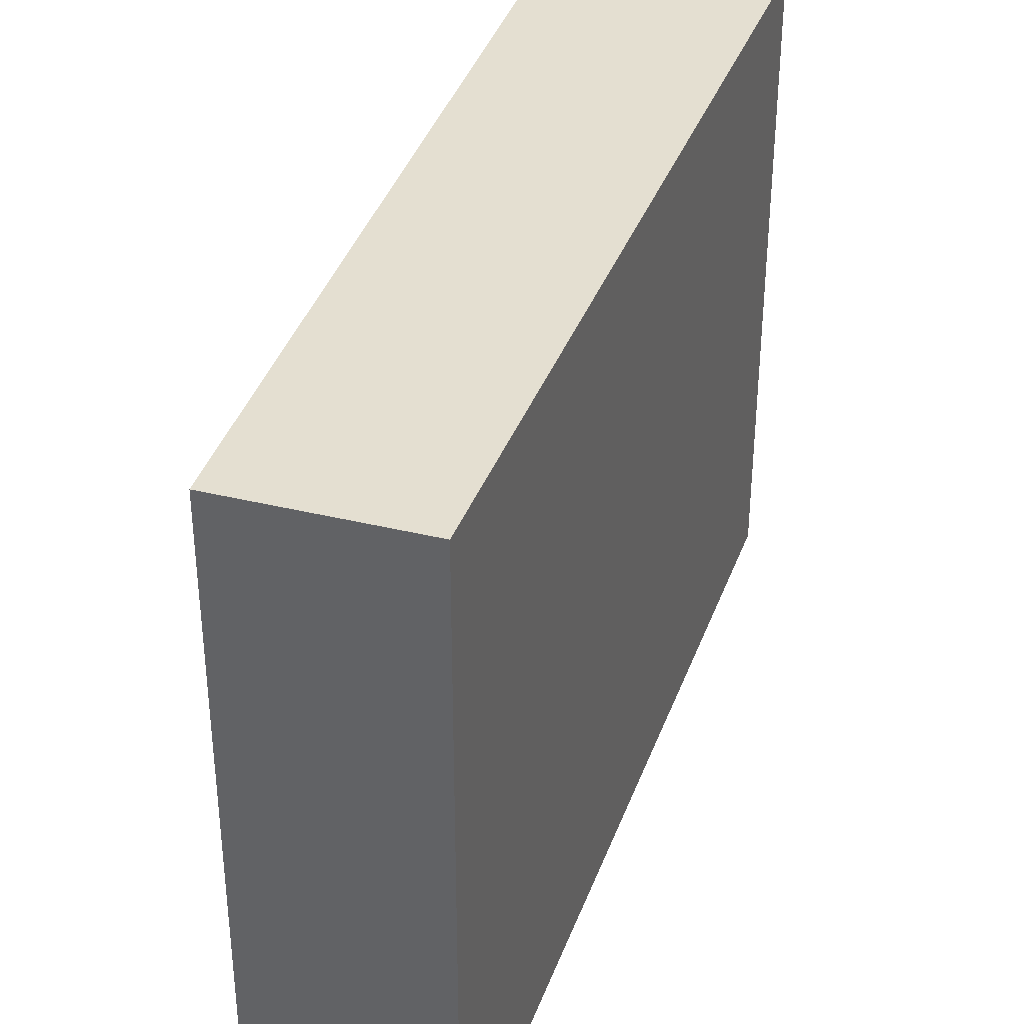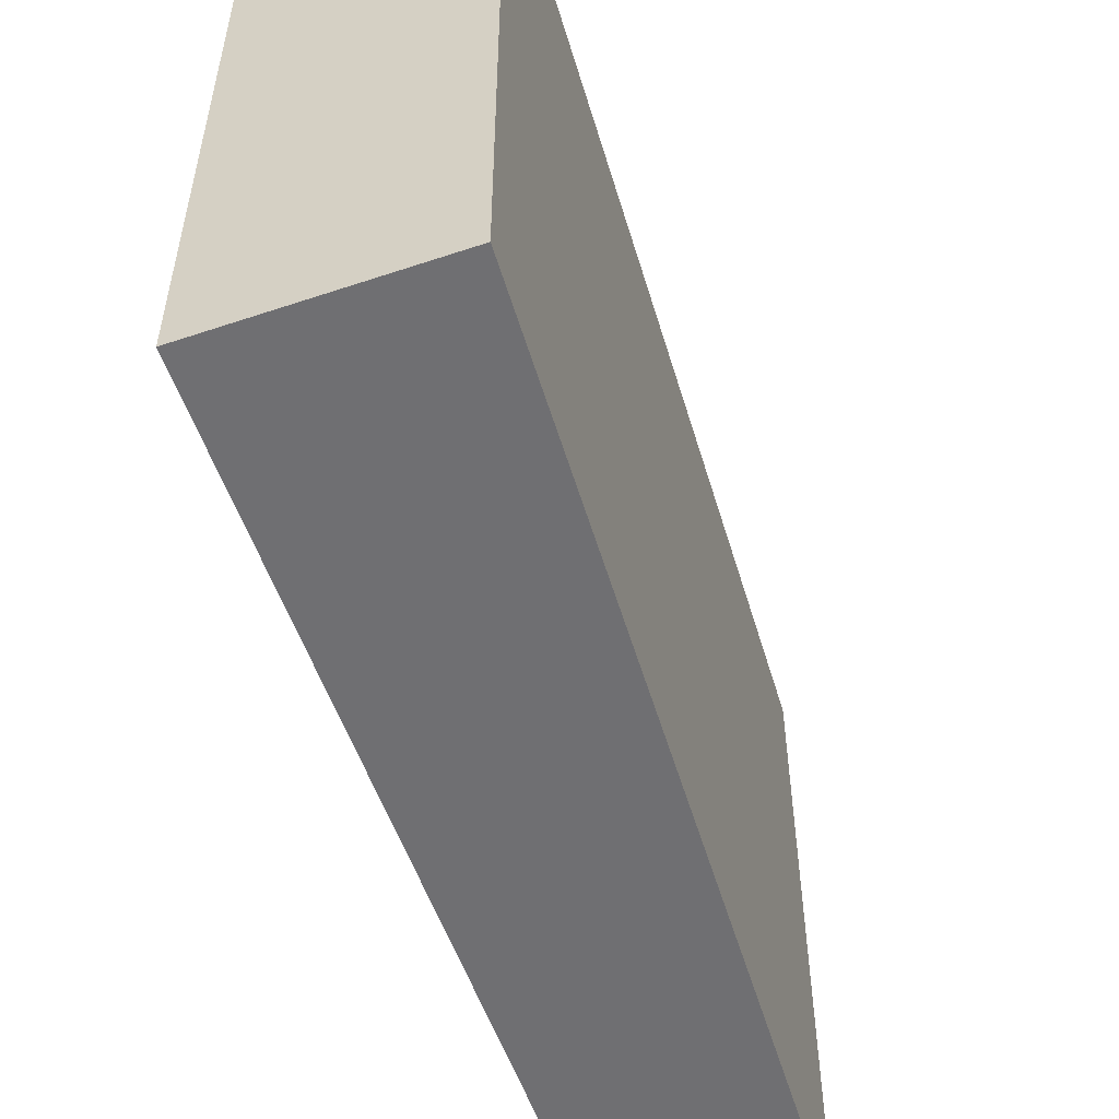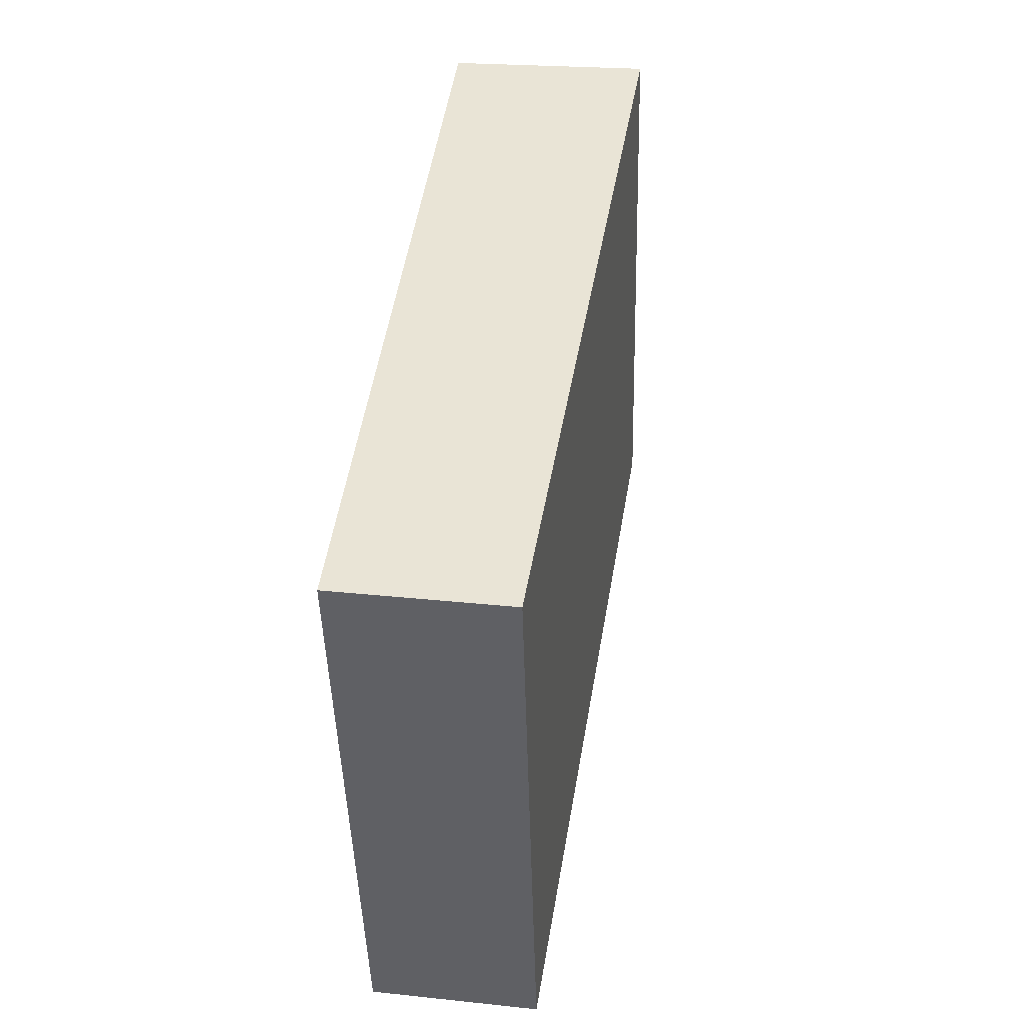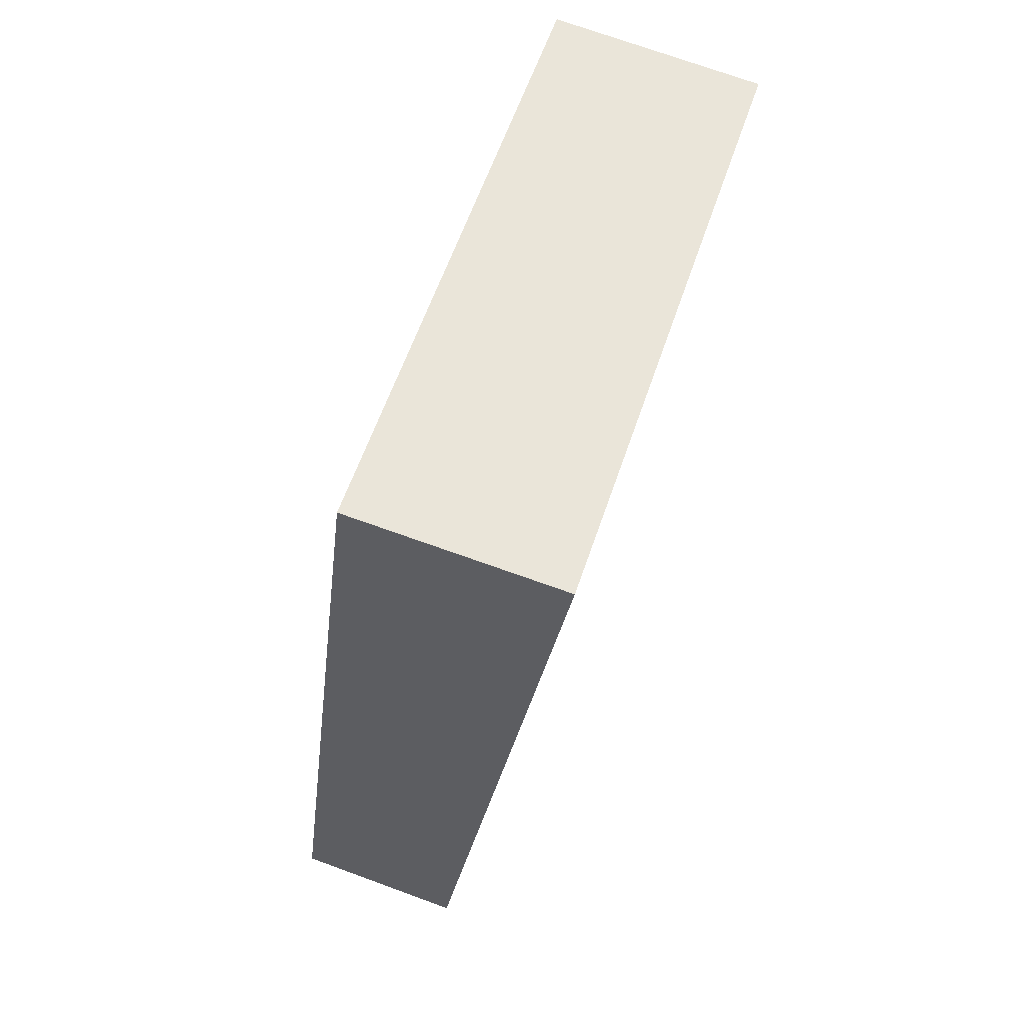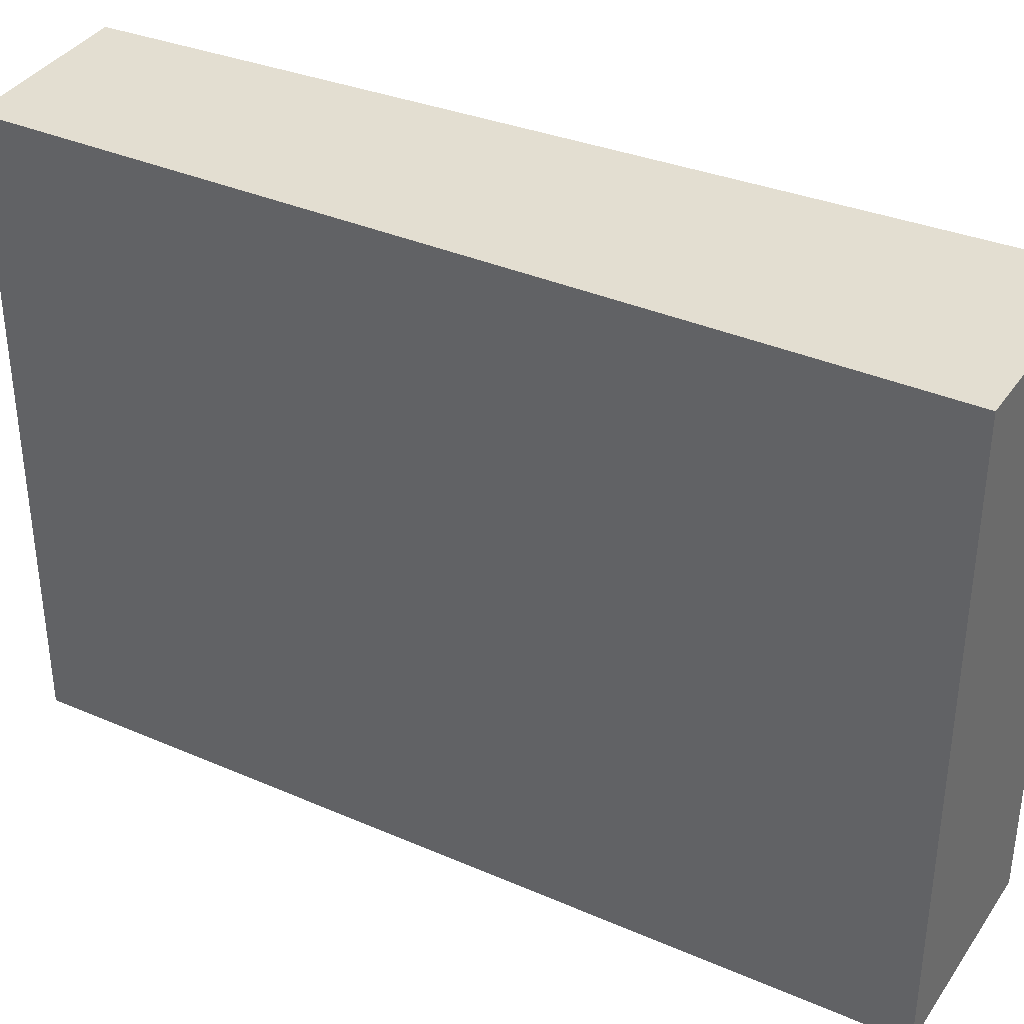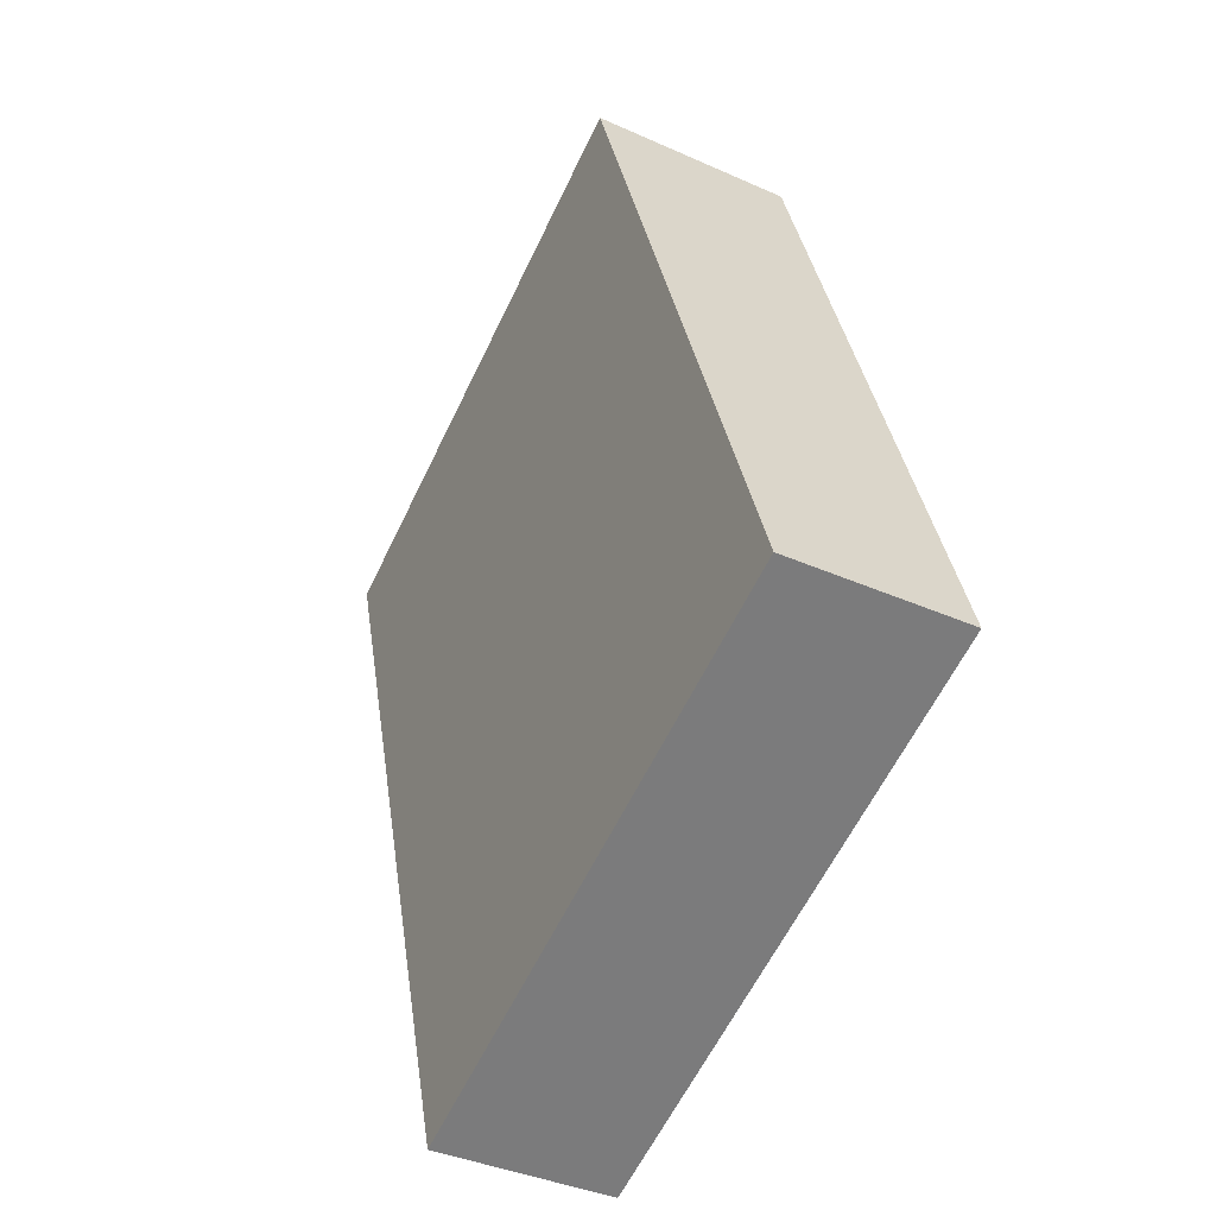
<metadata>
{"format":"obj","ext":"obj","renderer":"f3d","projection":"perspective","resolution":1024,"background":"white","views":[{"elev":36.6,"azim":-154.3,"up":"+Y"},{"elev":-54.7,"azim":25.8,"up":"+Y"},{"elev":-46.5,"azim":1.6,"up":"+Z"},{"elev":58.1,"azim":18.3,"up":"+Z"},{"elev":36.3,"azim":-53.6,"up":"+Y"},{"elev":-61.5,"azim":154.3,"up":"+Z"}]}
</metadata>
<code>
v  0.656 2.312 -0.093
v  0.387 2.312 3.221
v  1.182 2.312 3.134
v  0 2.312 1.416e-16
v  1.182 -1.919e-16 3.134
v  0.656 5.695e-18 -0.093
v  0 0 0
v  0.387 -1.972e-16 3.221
g defaultobject
f 1 2 3
f 2 1 4
f 5 1 3
f 1 5 6
f 6 4 1
f 4 6 7
f 7 2 4
f 2 7 8
f 8 3 2
f 3 8 5
f 8 6 5
f 6 8 7

</code>
